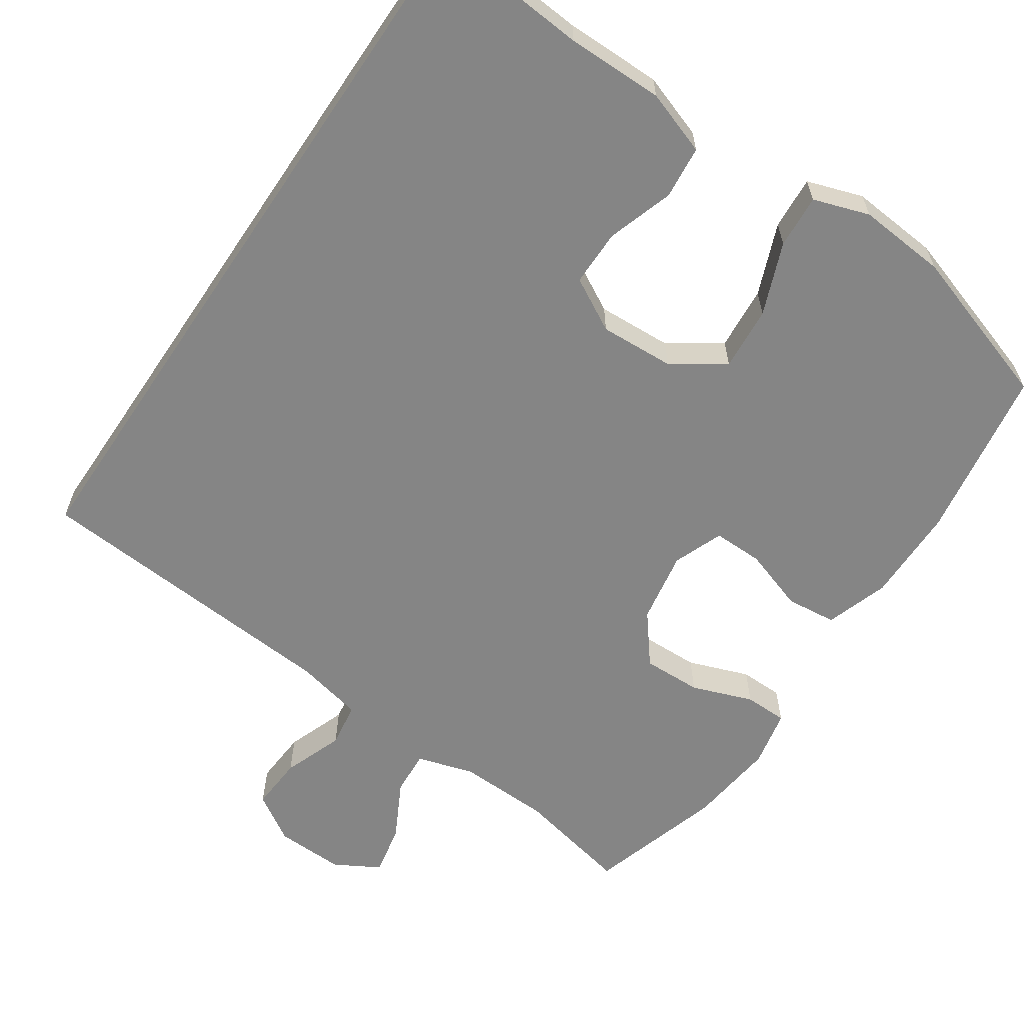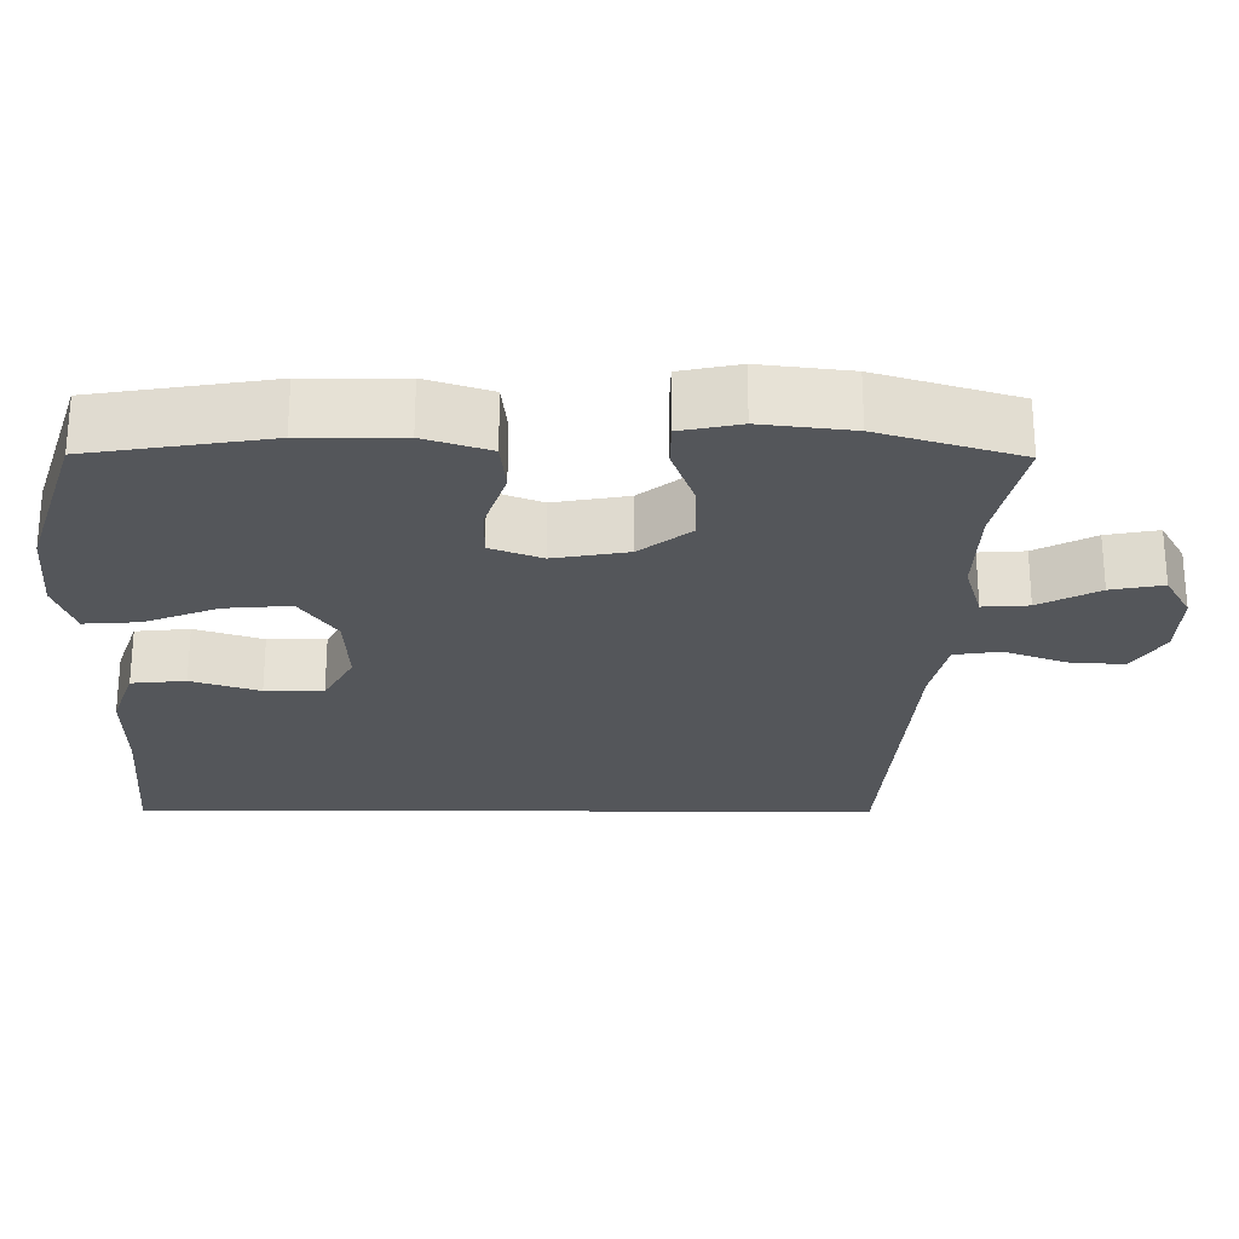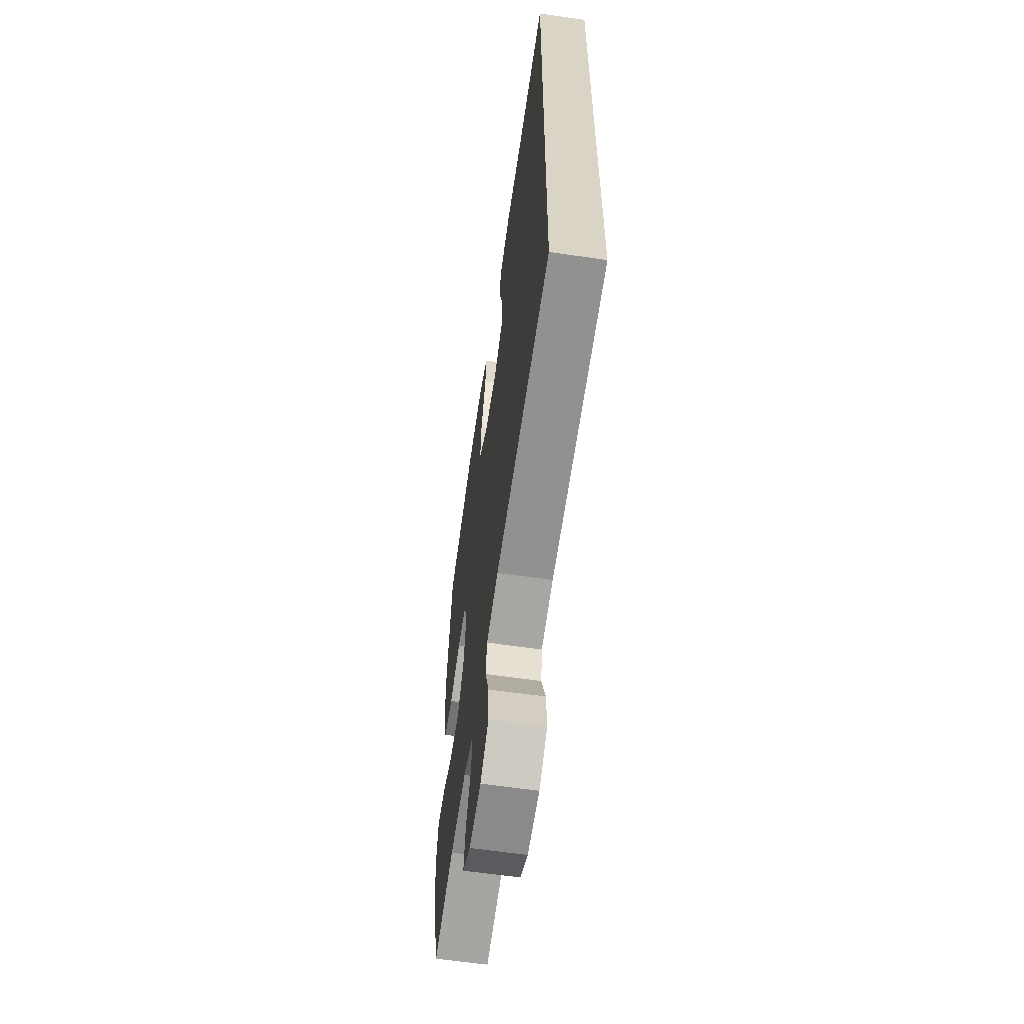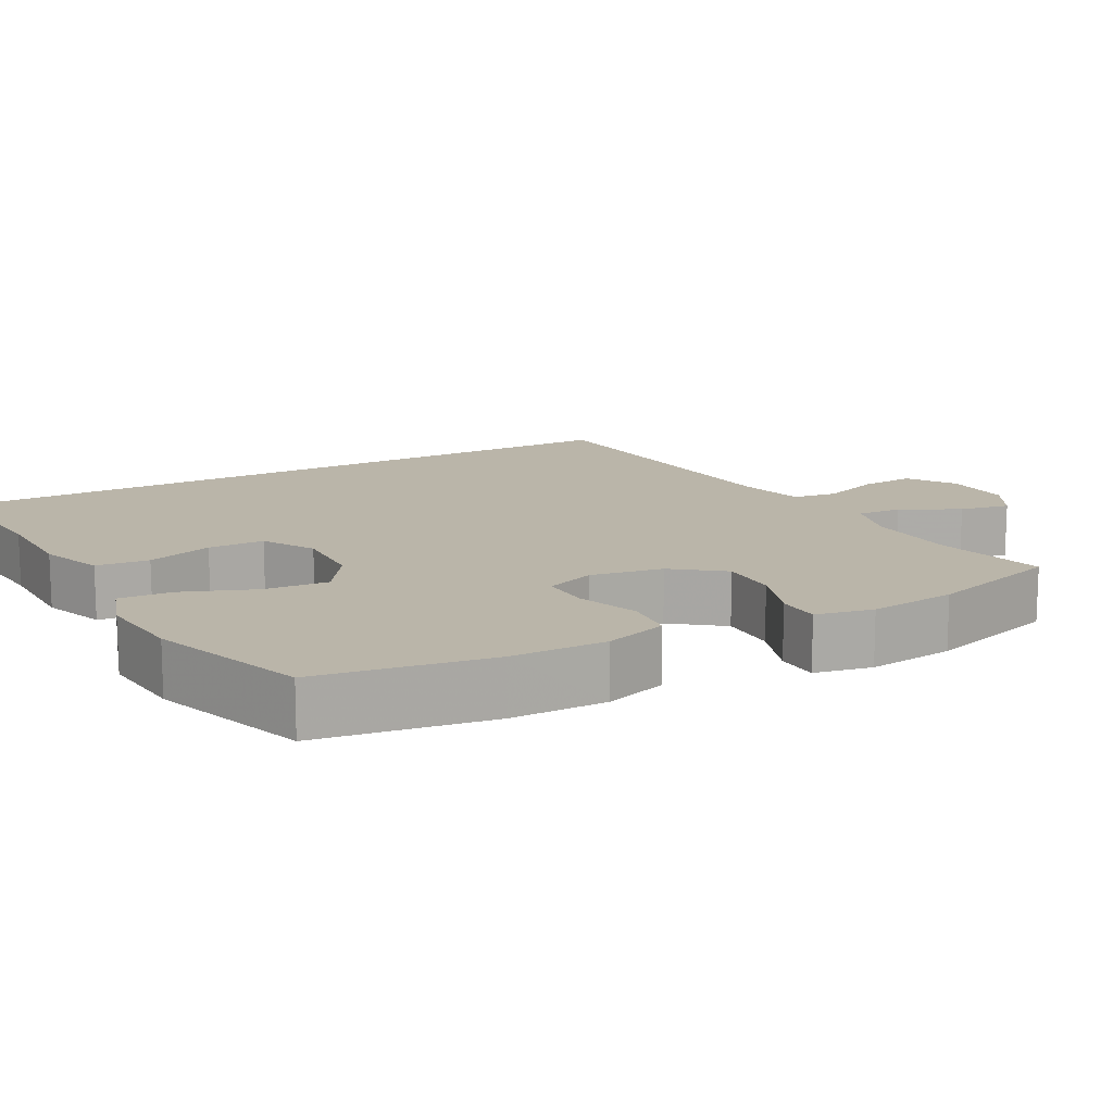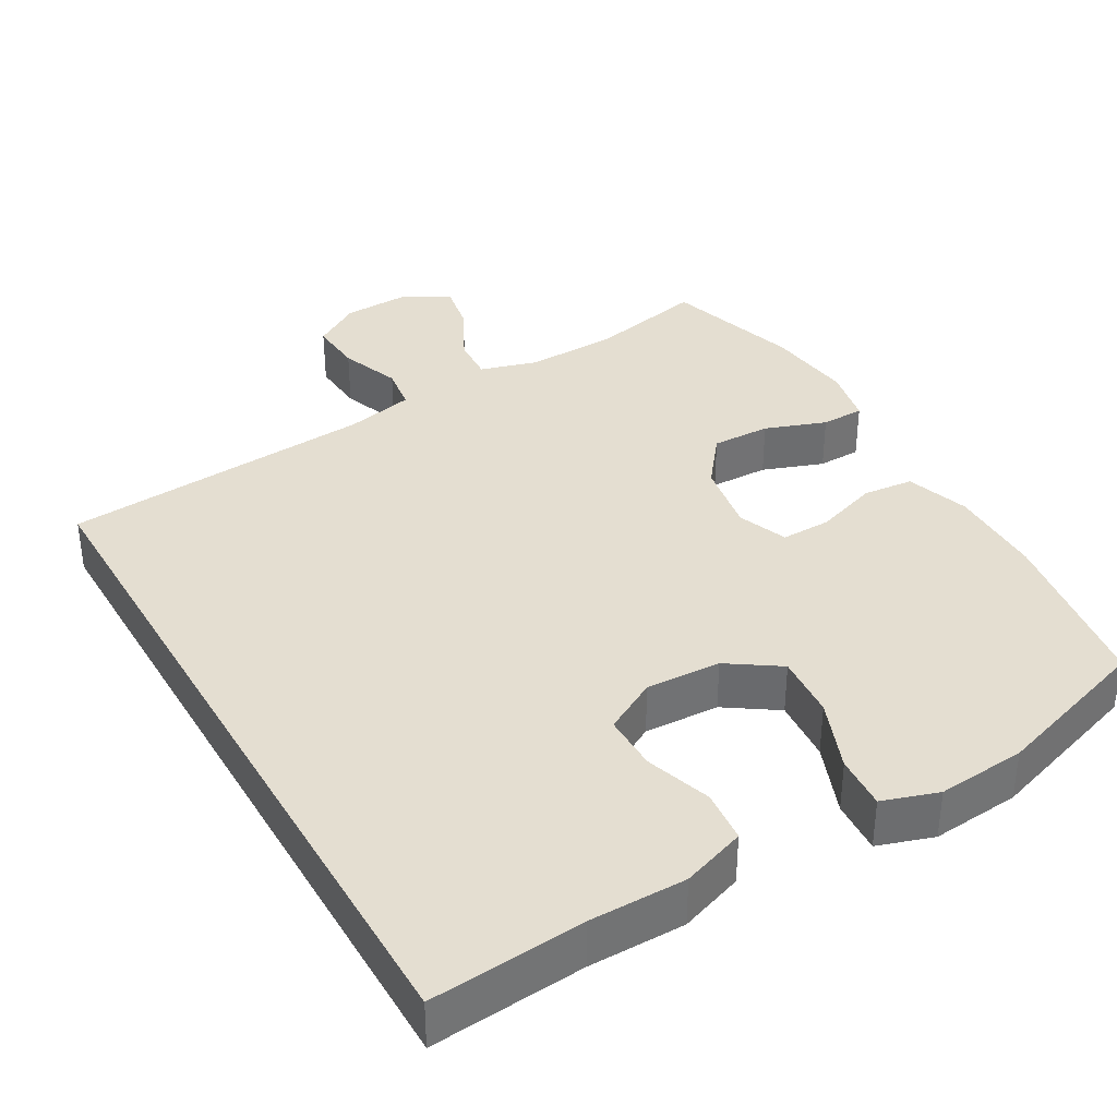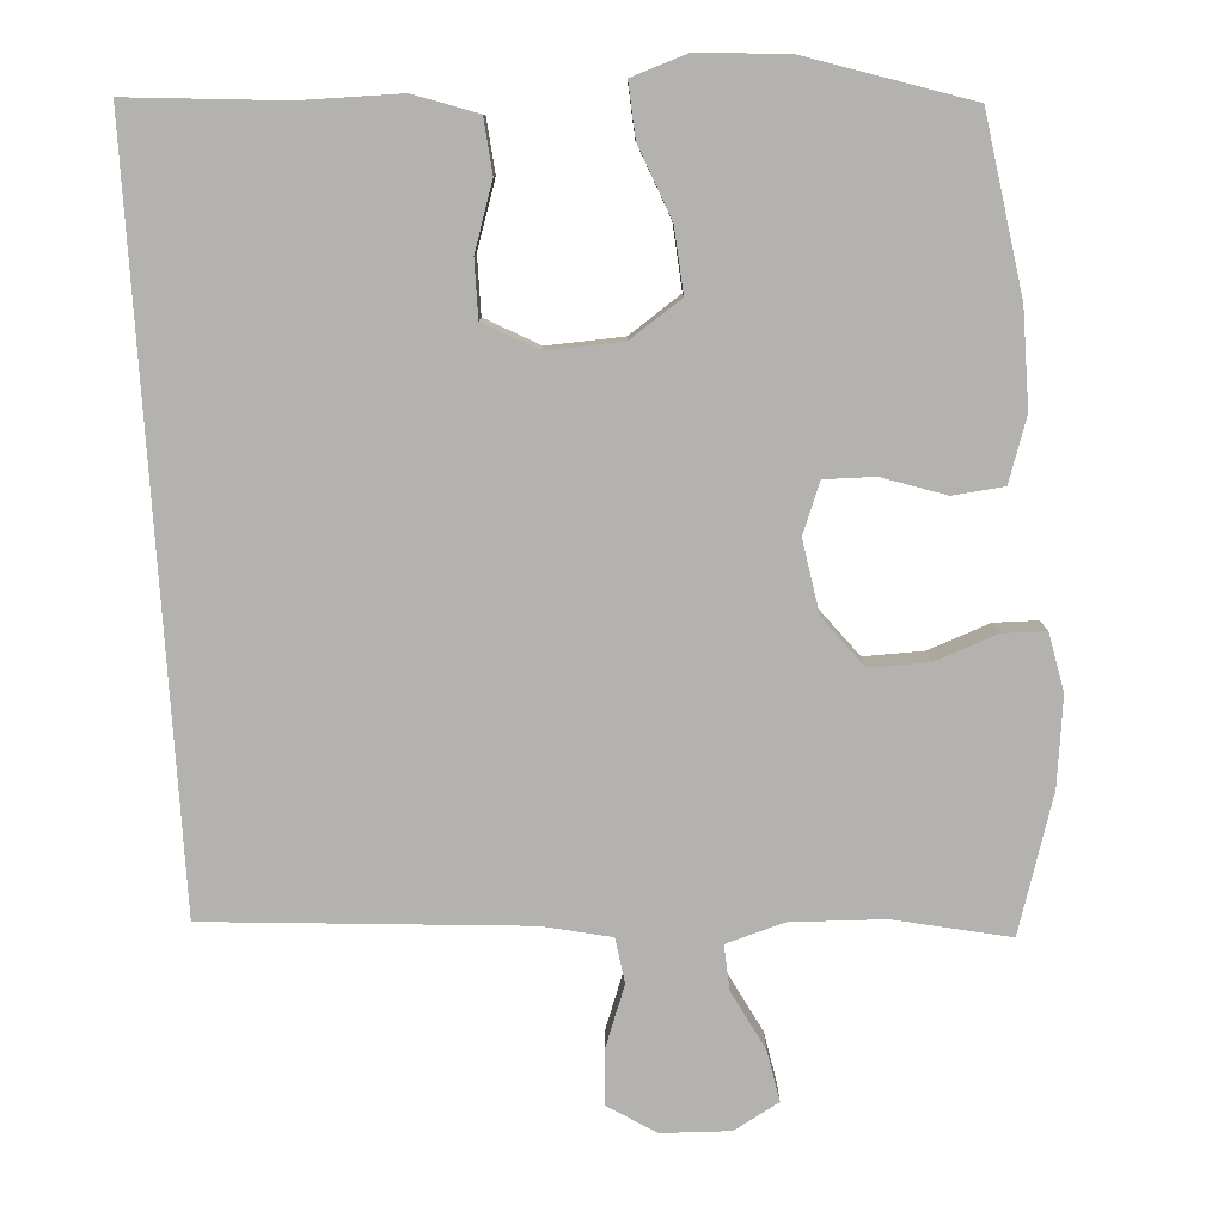
<metadata>
{"format":"obj","ext":"obj","renderer":"f3d","projection":"perspective","resolution":1024,"background":"white","views":[{"elev":-61.8,"azim":-34.0,"up":"+Y"},{"elev":-25.4,"azim":89.6,"up":"+Y"},{"elev":-61.6,"azim":-98.4,"up":"+Z"},{"elev":13.6,"azim":60.9,"up":"+Y"},{"elev":36.5,"azim":-30.1,"up":"+Y"},{"elev":-79.7,"azim":3.6,"up":"+Y"}]}
</metadata>
<code>
v 0.5 0.07 -0.5
v 0.346 0.07 -0.467
v 0.222 0.07 -0.463
v 0.145 0.07 -0.486
v 0.149 0.07 -0.546
v 0.19 0.07 -0.624
v 0.203 0.07 -0.692
v 0.143 0.07 -0.726
v 0.051 0.07 -0.723
v -0.013 0.07 -0.683
v -0.008 0.07 -0.61
v 0.022 0.07 -0.529
v 0.013 0.07 -0.469
v -0.078 0.07 -0.449
v -0.5 0.07 -0.417
v -0.5 0.07 0.57
v -0.293 0.07 0.553
v -0.163 0.07 0.553
v -0.077 0.07 0.523
v -0.07 0.07 0.452
v -0.099 0.07 0.363
v -0.099 0.07 0.287
v -0.028 0.07 0.248
v 0.073 0.07 0.253
v 0.142 0.07 0.3
v 0.135 0.07 0.386
v 0.097 0.07 0.482
v 0.092 0.07 0.554
v 0.167 0.07 0.579
v 0.286 0.07 0.569
v 0.5 0.07 0.5
v 0.537 0.07 0.268
v 0.538 0.07 0.139
v 0.51 0.07 0.054
v 0.442 0.07 0.047
v 0.358 0.07 0.075
v 0.291 0.07 0.076
v 0.265 0.07 0.009
v 0.282 0.07 -0.088
v 0.334 0.07 -0.154
v 0.413 0.07 -0.152
v 0.495 0.07 -0.122
v 0.553 0.07 -0.123
v 0.569 0.07 -0.2
v 0.555 0.07 -0.318
v 0.5 0 -0.5
v 0.346 0 -0.467
v 0.222 0 -0.463
v 0.145 0 -0.486
v 0.149 0 -0.546
v 0.19 0 -0.624
v 0.203 0 -0.692
v 0.143 0 -0.726
v 0.051 0 -0.723
v -0.013 0 -0.683
v -0.008 0 -0.61
v 0.022 0 -0.529
v 0.013 0 -0.469
v -0.078 0 -0.449
v -0.5 0 -0.417
v -0.5 0 0.57
v -0.293 0 0.553
v -0.163 0 0.553
v -0.077 0 0.523
v -0.07 0 0.452
v -0.099 0 0.363
v -0.099 0 0.287
v -0.028 0 0.248
v 0.073 0 0.253
v 0.142 0 0.3
v 0.135 0 0.386
v 0.097 0 0.482
v 0.092 0 0.554
v 0.167 0 0.579
v 0.286 0 0.569
v 0.5 0 0.5
v 0.537 0 0.268
v 0.538 0 0.139
v 0.51 0 0.054
v 0.442 0 0.047
v 0.358 0 0.075
v 0.291 0 0.076
v 0.265 0 0.009
v 0.282 0 -0.088
v 0.334 0 -0.154
v 0.413 0 -0.152
v 0.495 0 -0.122
v 0.553 0 -0.123
v 0.569 0 -0.2
v 0.555 0 -0.318
f 45 1 2
f 44 45 2
f 43 44 2
f 42 43 2
f 41 42 2
f 40 41 2 3
f 39 40 3 4
f 38 39 4
f 34 35 36
f 33 34 36
f 32 33 36
f 31 32 36
f 30 31 36
f 29 30 36
f 28 29 36
f 27 28 36
f 26 27 36
f 25 26 36 37
f 24 25 37 38
f 19 20 21
f 18 19 21
f 17 18 21
f 17 21 22
f 16 17 22
f 15 16 22
f 14 15 22
f 13 14 22 23
f 10 11 12
f 9 10 12
f 8 9 12
f 7 8 12
f 6 7 12
f 5 6 12
f 13 23 24
f 12 13 24
f 5 12 24
f 4 5 24
f 4 24 38
f 47 46 90
f 47 90 89
f 47 89 88
f 47 88 87
f 47 87 86
f 48 47 86 85
f 49 48 85 84
f 49 84 83
f 81 80 79
f 81 79 78
f 81 78 77
f 81 77 76
f 81 76 75
f 81 75 74
f 81 74 73
f 81 73 72
f 81 72 71
f 82 81 71 70
f 83 82 70 69
f 66 65 64
f 66 64 63
f 66 63 62
f 67 66 62
f 67 62 61
f 67 61 60
f 67 60 59
f 68 67 59 58
f 57 56 55
f 57 55 54
f 57 54 53
f 57 53 52
f 57 52 51
f 57 51 50
f 69 68 58
f 69 58 57
f 69 57 50
f 69 50 49
f 83 69 49
f 1 46 47 2
f 2 47 48 3
f 3 48 49 4
f 4 49 50 5
f 5 50 51 6
f 6 51 52 7
f 7 52 53 8
f 8 53 54 9
f 9 54 55 10
f 10 55 56 11
f 11 56 57 12
f 12 57 58 13
f 13 58 59 14
f 14 59 60 15
f 15 60 61 16
f 16 61 62 17
f 17 62 63 18
f 18 63 64 19
f 19 64 65 20
f 20 65 66 21
f 21 66 67 22
f 22 67 68 23
f 23 68 69 24
f 24 69 70 25
f 25 70 71 26
f 26 71 72 27
f 27 72 73 28
f 28 73 74 29
f 29 74 75 30
f 30 75 76 31
f 31 76 77 32
f 32 77 78 33
f 33 78 79 34
f 34 79 80 35
f 35 80 81 36
f 36 81 82 37
f 37 82 83 38
f 38 83 84 39
f 39 84 85 40
f 40 85 86 41
f 41 86 87 42
f 42 87 88 43
f 43 88 89 44
f 44 89 90 45
f 45 90 46 1

</code>
